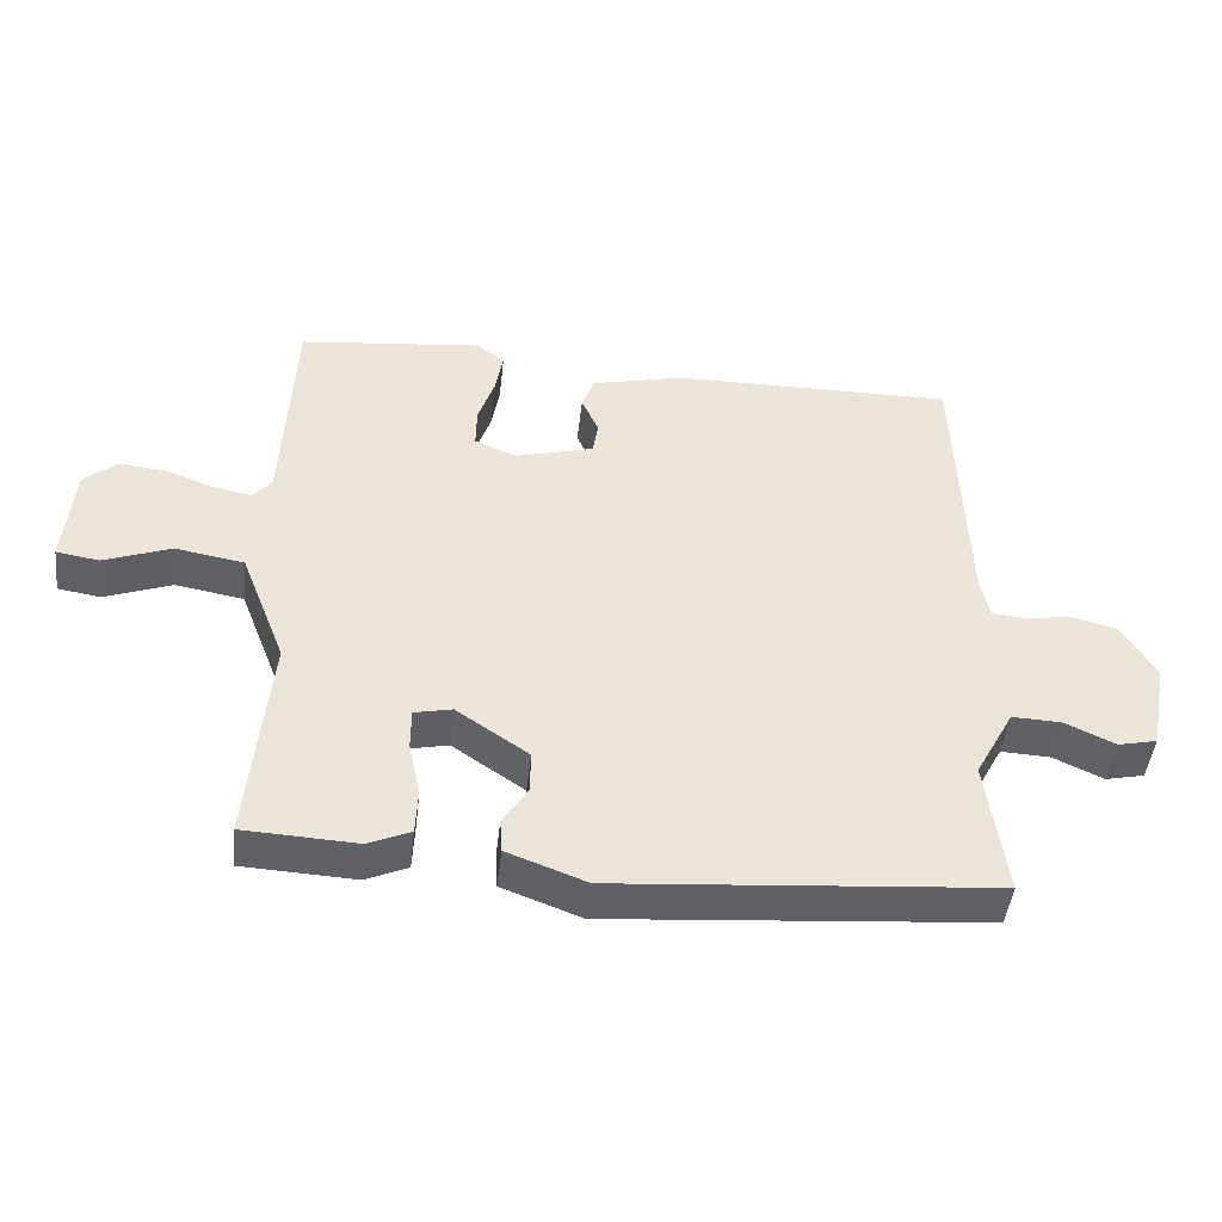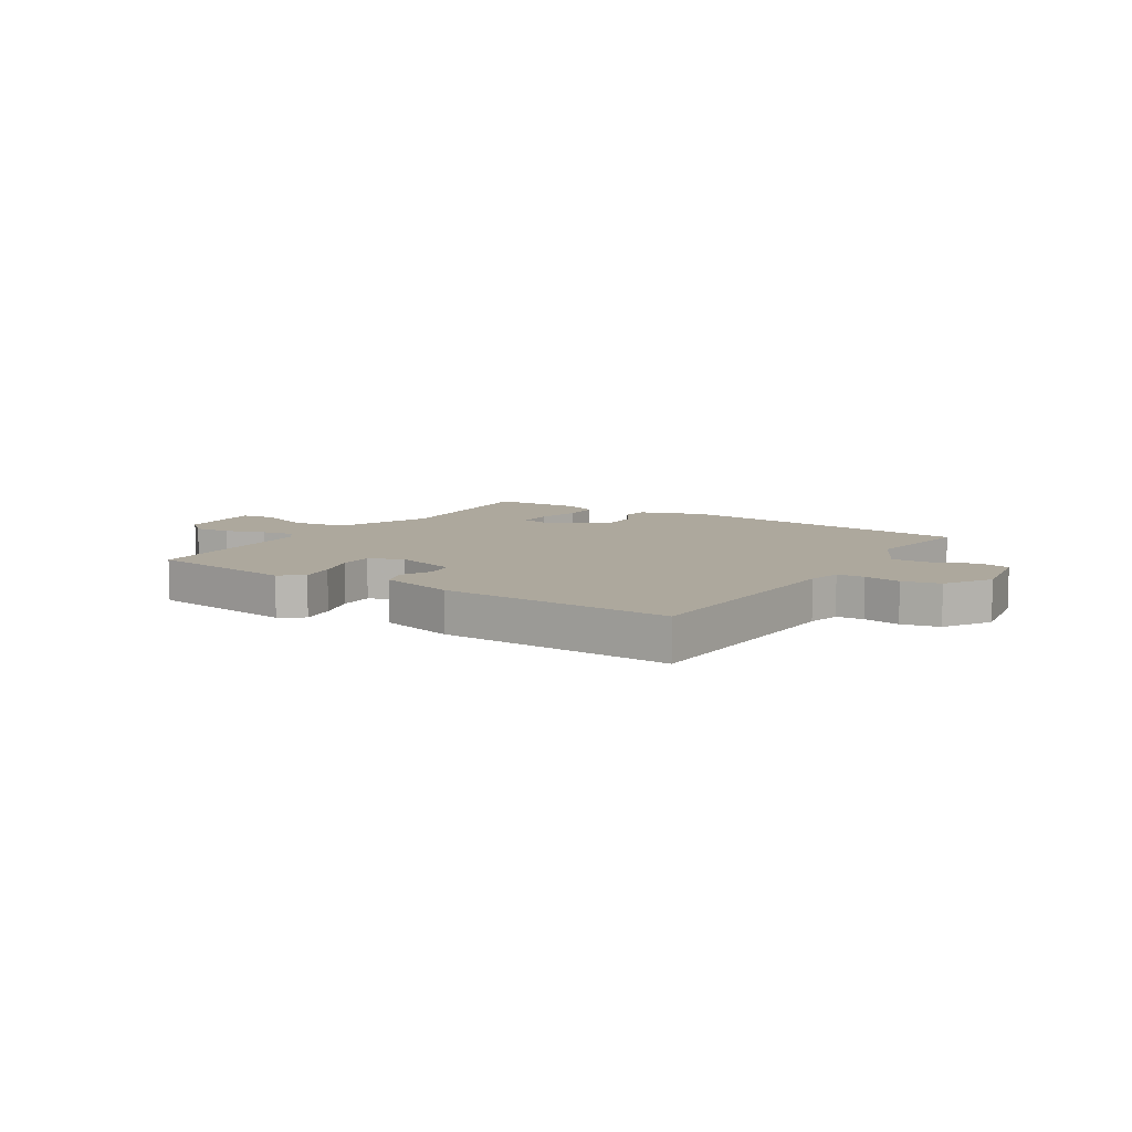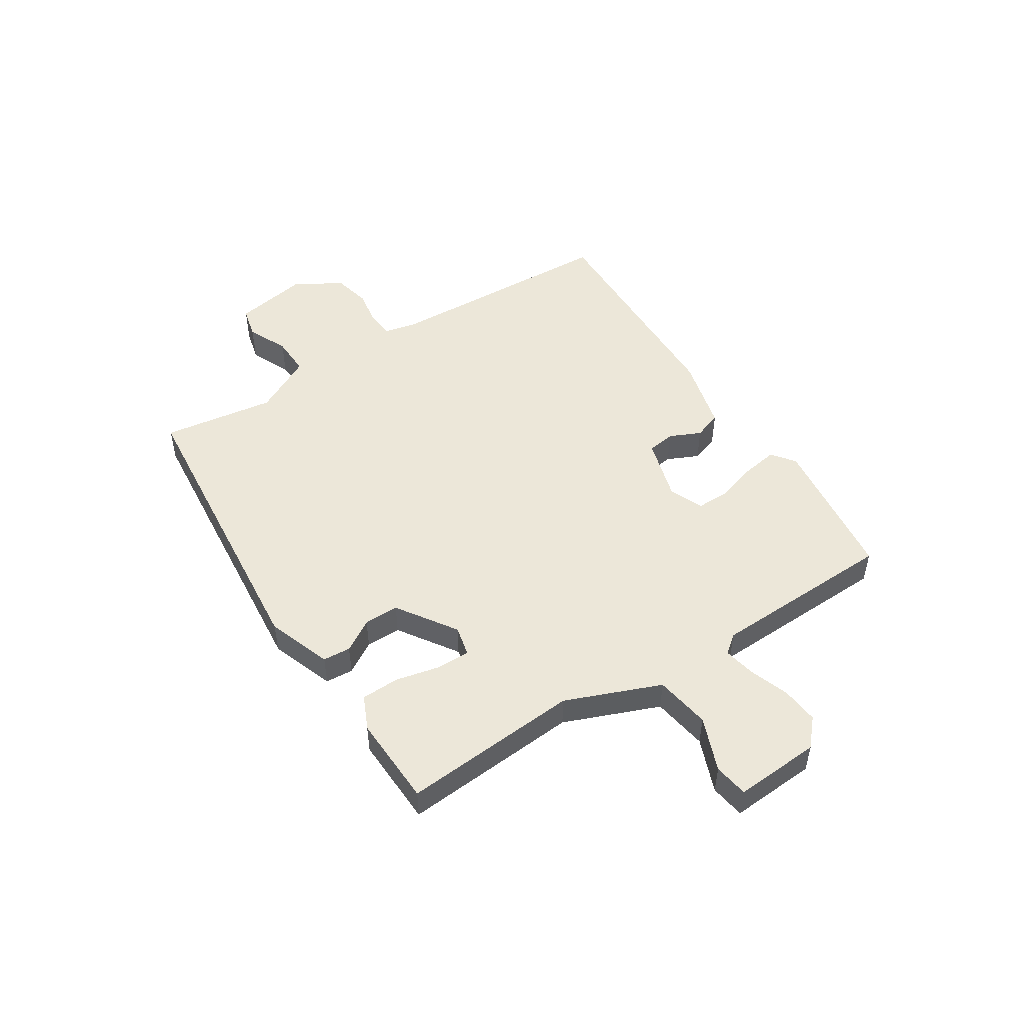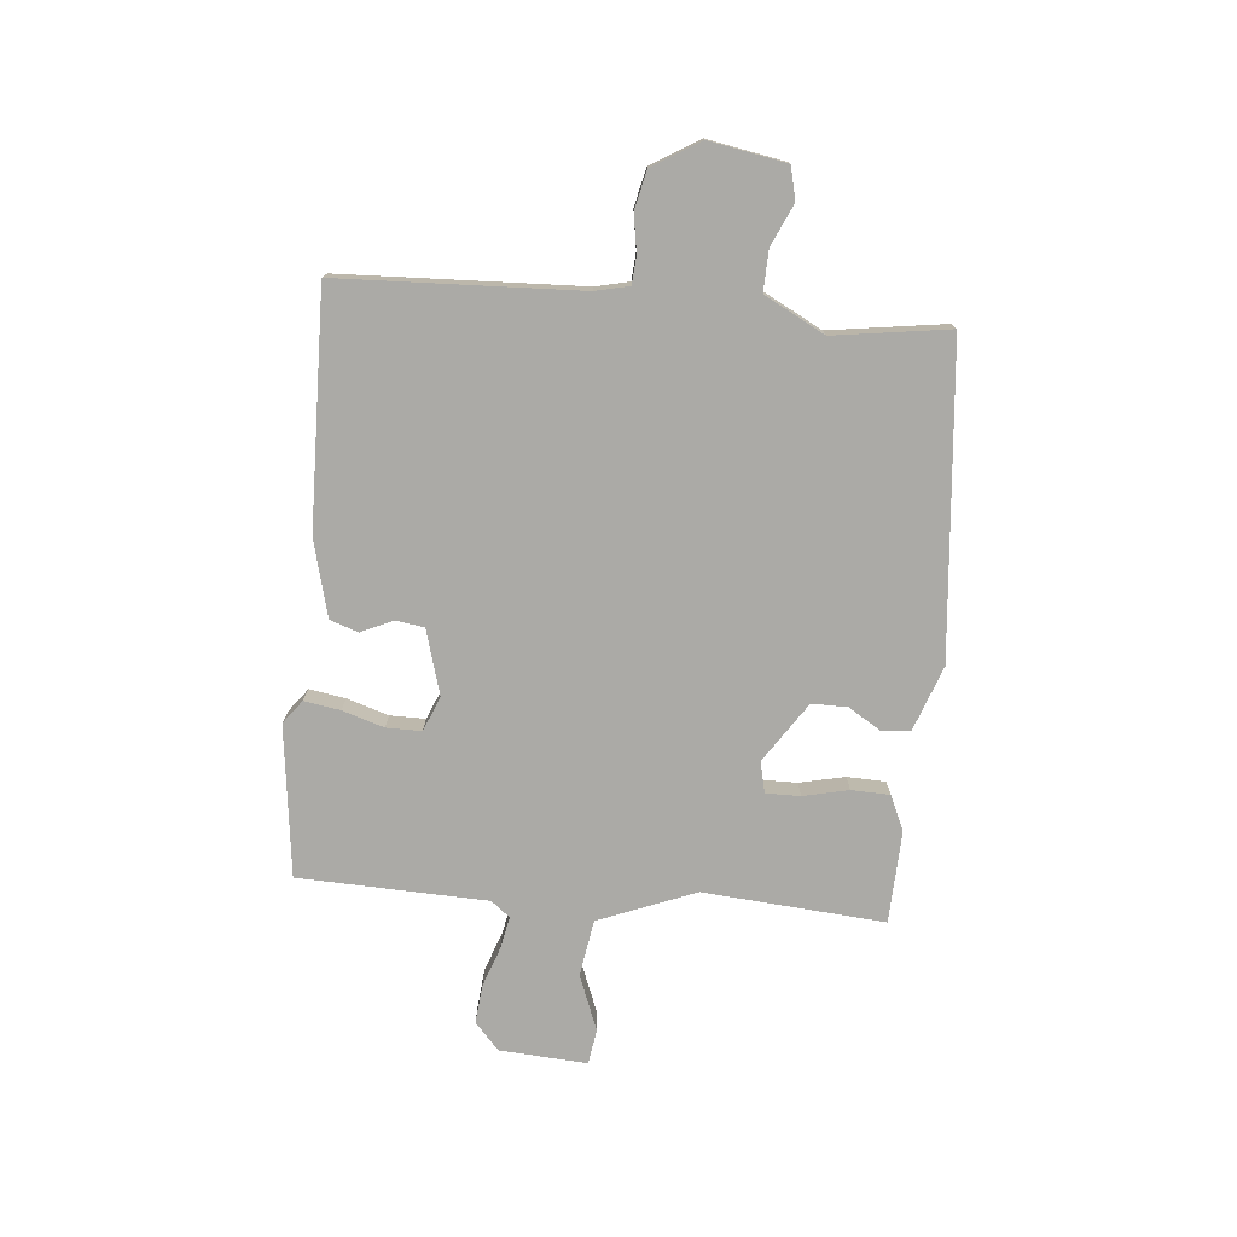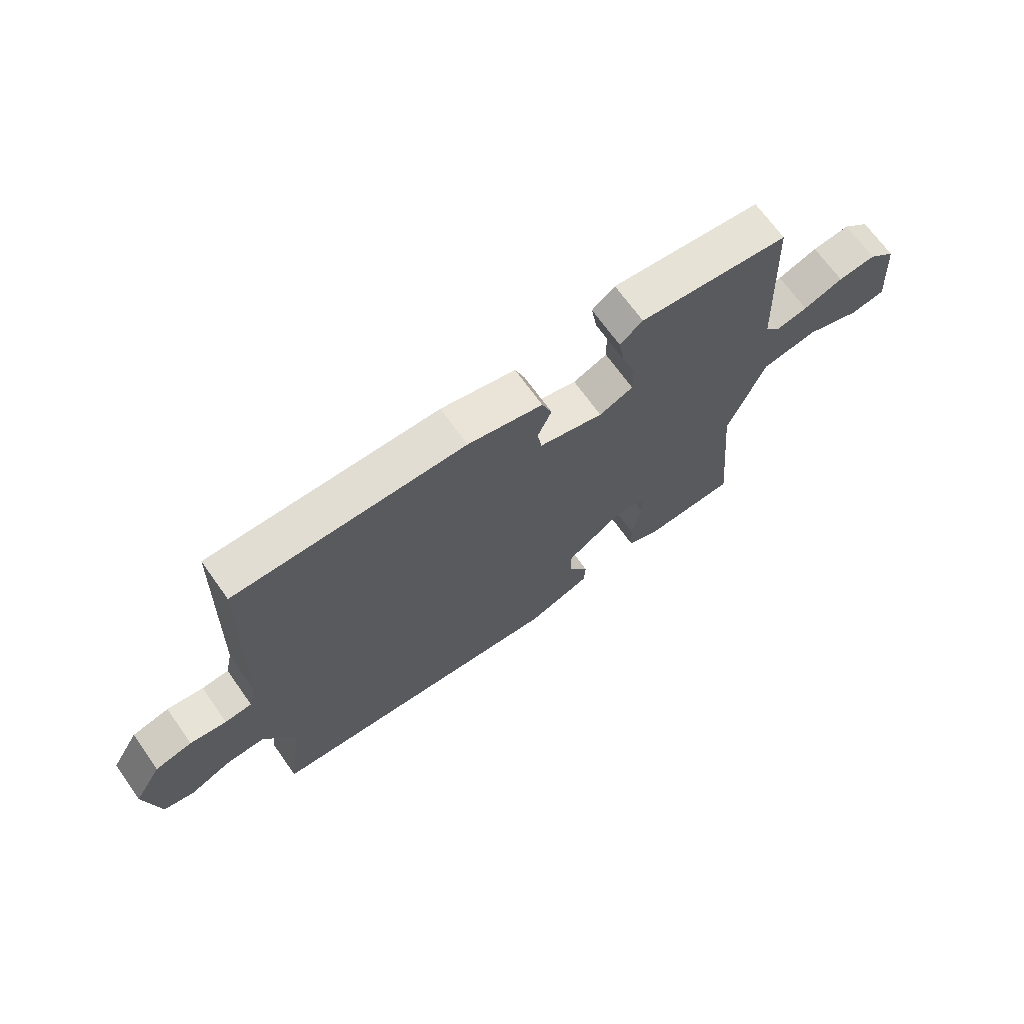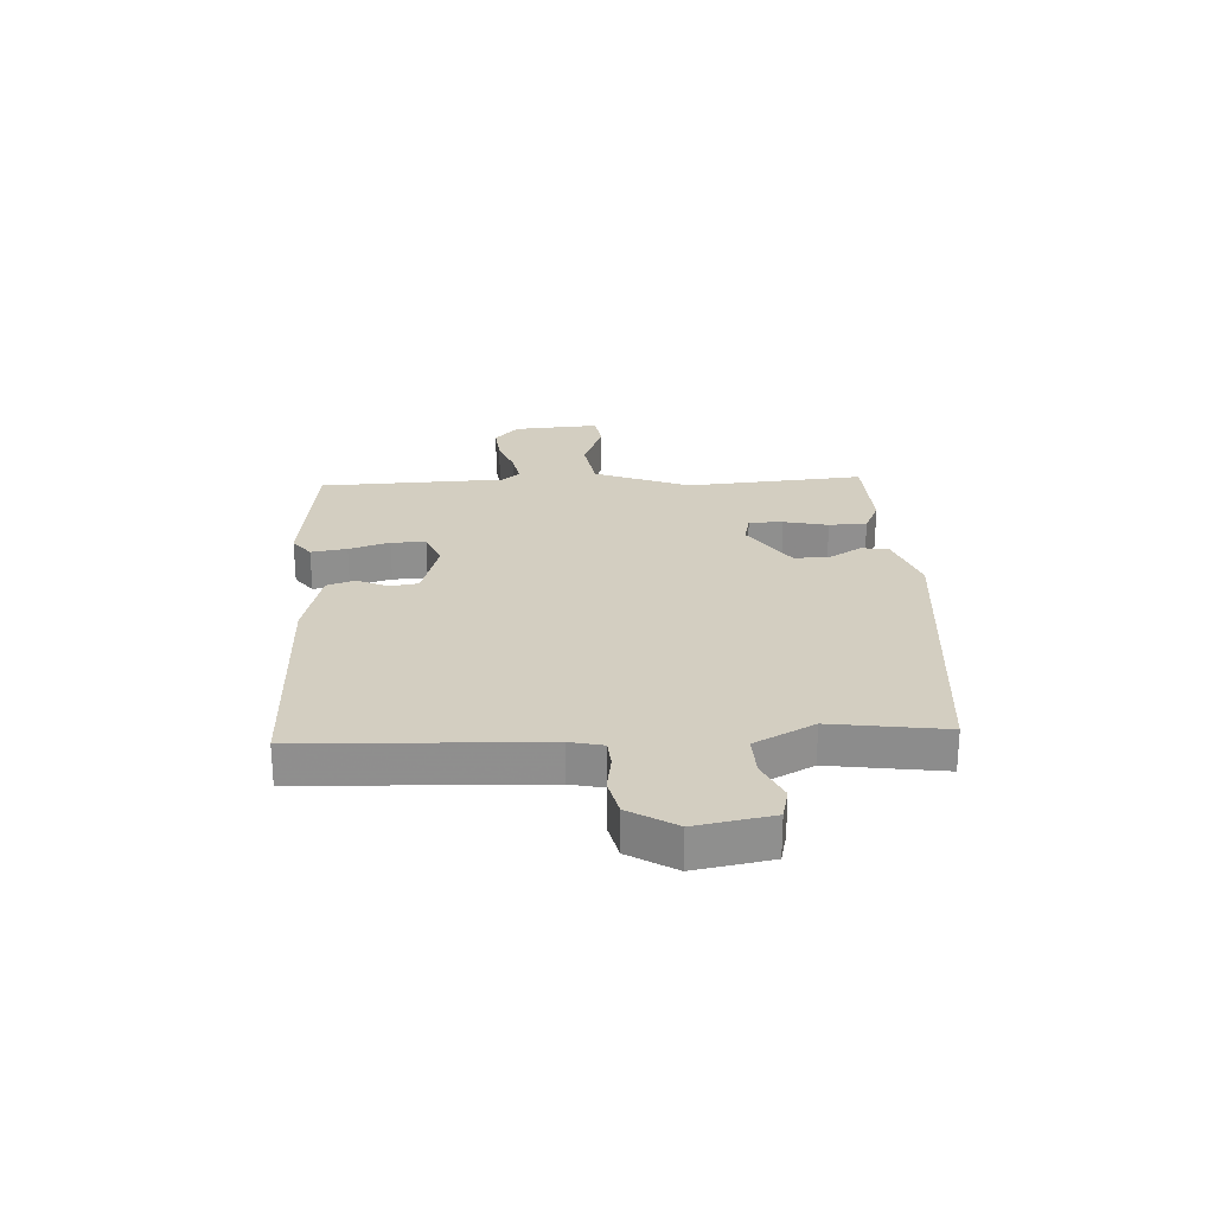
<metadata>
{"format":"obj","ext":"obj","renderer":"f3d","projection":"perspective","resolution":1024,"background":"white","views":[{"elev":-46.5,"azim":-6.5,"up":"+Z"},{"elev":8.7,"azim":33.5,"up":"+Y"},{"elev":49.8,"azim":-121.9,"up":"+Y"},{"elev":-75.8,"azim":85.4,"up":"+Y"},{"elev":68.8,"azim":144.6,"up":"+Z"},{"elev":25.0,"azim":87.5,"up":"+Y"}]}
</metadata>
<code>
v -0.5 0.07 -0.5
v -0.471 0.07 -0.18
v -0.537 0.07 -0.008
v -0.637 0.07 0.009
v -0.735 0.07 -0.028
v -0.797 0.07 -0.018
v -0.785 0.07 0.137
v -0.737 0.07 0.179
v -0.67 0.07 0.172
v -0.599 0.07 0.146
v -0.542 0.07 0.134
v -0.515 0.07 0.167
v -0.5 0.07 0.5
v -0.232 0.07 0.53
v -0.191 0.07 0.498
v -0.202 0.07 0.434
v -0.226 0.07 0.361
v -0.227 0.07 0.299
v -0.166 0.07 0.273
v -0.051 0.07 0.305
v -0.043 0.07 0.355
v -0.068 0.07 0.412
v -0.05 0.07 0.462
v 0.085 0.07 0.495
v 0.5 0.07 0.5
v 0.513 0.07 0.076
v 0.526 0.07 0.016
v 0.575 0.07 0.012
v 0.641 0.07 0.022
v 0.708 0.07 0.006
v 0.758 0.07 -0.078
v 0.732 0.07 -0.214
v 0.675 0.07 -0.227
v 0.602 0.07 -0.193
v 0.53 0.07 -0.19
v 0.473 0.07 -0.296
v 0.5 0.07 -0.5
v -0.048 0.07 -0.545
v -0.163 0.07 -0.502
v -0.166 0.07 -0.452
v -0.13 0.07 -0.395
v -0.129 0.07 -0.332
v -0.234 0.07 -0.26
v -0.289 0.07 -0.272
v -0.289 0.07 -0.333
v -0.272 0.07 -0.413
v -0.275 0.07 -0.481
v -0.336 0.07 -0.508
v -0.5 0 -0.5
v -0.471 0 -0.18
v -0.537 0 -0.008
v -0.637 0 0.009
v -0.735 0 -0.028
v -0.797 0 -0.018
v -0.785 0 0.137
v -0.737 0 0.179
v -0.67 0 0.172
v -0.599 0 0.146
v -0.542 0 0.134
v -0.515 0 0.167
v -0.5 0 0.5
v -0.232 0 0.53
v -0.191 0 0.498
v -0.202 0 0.434
v -0.226 0 0.361
v -0.227 0 0.299
v -0.166 0 0.273
v -0.051 0 0.305
v -0.043 0 0.355
v -0.068 0 0.412
v -0.05 0 0.462
v 0.085 0 0.495
v 0.5 0 0.5
v 0.513 0 0.076
v 0.526 0 0.016
v 0.575 0 0.012
v 0.641 0 0.022
v 0.708 0 0.006
v 0.758 0 -0.078
v 0.732 0 -0.214
v 0.675 0 -0.227
v 0.602 0 -0.193
v 0.53 0 -0.19
v 0.473 0 -0.296
v 0.5 0 -0.5
v -0.048 0 -0.545
v -0.163 0 -0.502
v -0.166 0 -0.452
v -0.13 0 -0.395
v -0.129 0 -0.332
v -0.234 0 -0.26
v -0.289 0 -0.272
v -0.289 0 -0.333
v -0.272 0 -0.413
v -0.275 0 -0.481
v -0.336 0 -0.508
f 48 1 2
f 47 48 2
f 46 47 2
f 45 46 2
f 44 45 2 3
f 43 44 3
f 42 43 3
f 39 40 41
f 38 39 41
f 37 38 41
f 36 37 41
f 35 36 41 42
f 32 33 34
f 31 32 34
f 30 31 34
f 29 30 34
f 28 29 34
f 27 28 34 35
f 35 42 3
f 27 35 3
f 26 27 3
f 24 25 26
f 23 24 26
f 22 23 26
f 21 22 26
f 15 16 17
f 14 15 17
f 13 14 17
f 12 13 17
f 11 12 17 18
f 8 9 10
f 7 8 10
f 6 7 10
f 5 6 10
f 4 5 10
f 4 10 11
f 11 18 19
f 4 11 19
f 3 4 19
f 20 21 26
f 3 19 20 26
f 50 49 96
f 50 96 95
f 50 95 94
f 50 94 93
f 51 50 93 92
f 51 92 91
f 51 91 90
f 89 88 87
f 89 87 86
f 89 86 85
f 89 85 84
f 90 89 84 83
f 82 81 80
f 82 80 79
f 82 79 78
f 82 78 77
f 82 77 76
f 83 82 76 75
f 51 90 83
f 51 83 75
f 51 75 74
f 74 73 72
f 74 72 71
f 74 71 70
f 74 70 69
f 65 64 63
f 65 63 62
f 65 62 61
f 65 61 60
f 66 65 60 59
f 58 57 56
f 58 56 55
f 58 55 54
f 58 54 53
f 58 53 52
f 59 58 52
f 67 66 59
f 67 59 52
f 67 52 51
f 74 69 68
f 74 68 67 51
f 1 49 50 2
f 2 50 51 3
f 3 51 52 4
f 4 52 53 5
f 5 53 54 6
f 6 54 55 7
f 7 55 56 8
f 8 56 57 9
f 9 57 58 10
f 10 58 59 11
f 11 59 60 12
f 12 60 61 13
f 13 61 62 14
f 14 62 63 15
f 15 63 64 16
f 16 64 65 17
f 17 65 66 18
f 18 66 67 19
f 19 67 68 20
f 20 68 69 21
f 21 69 70 22
f 22 70 71 23
f 23 71 72 24
f 24 72 73 25
f 25 73 74 26
f 26 74 75 27
f 27 75 76 28
f 28 76 77 29
f 29 77 78 30
f 30 78 79 31
f 31 79 80 32
f 32 80 81 33
f 33 81 82 34
f 34 82 83 35
f 35 83 84 36
f 36 84 85 37
f 37 85 86 38
f 38 86 87 39
f 39 87 88 40
f 40 88 89 41
f 41 89 90 42
f 42 90 91 43
f 43 91 92 44
f 44 92 93 45
f 45 93 94 46
f 46 94 95 47
f 47 95 96 48
f 48 96 49 1

</code>
